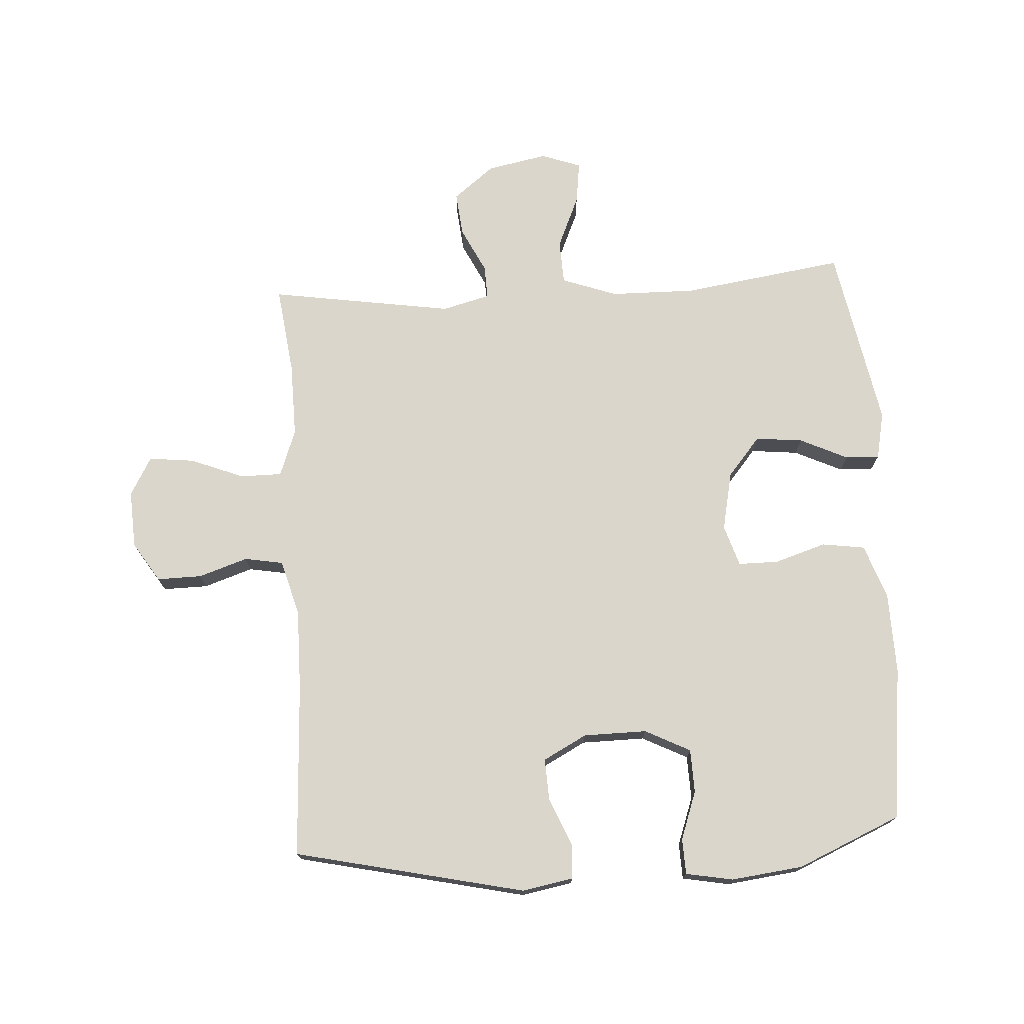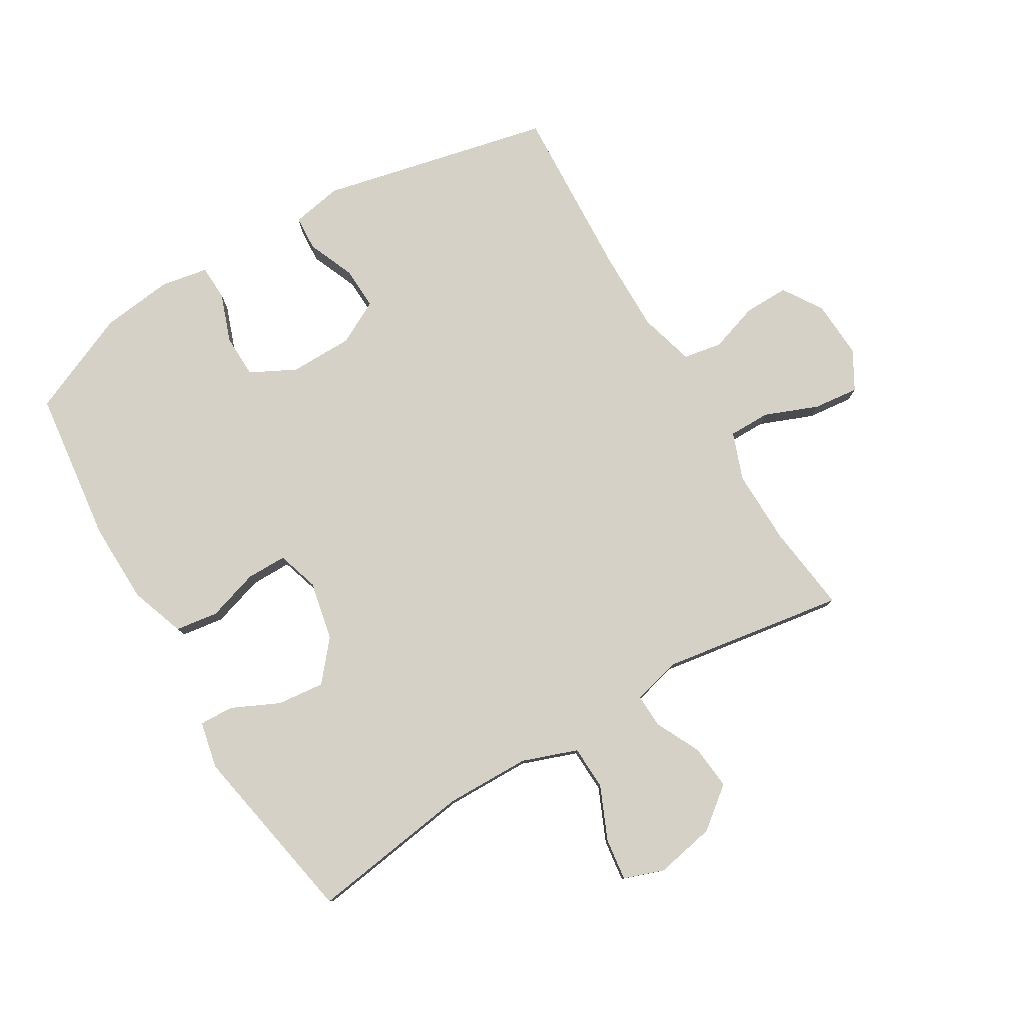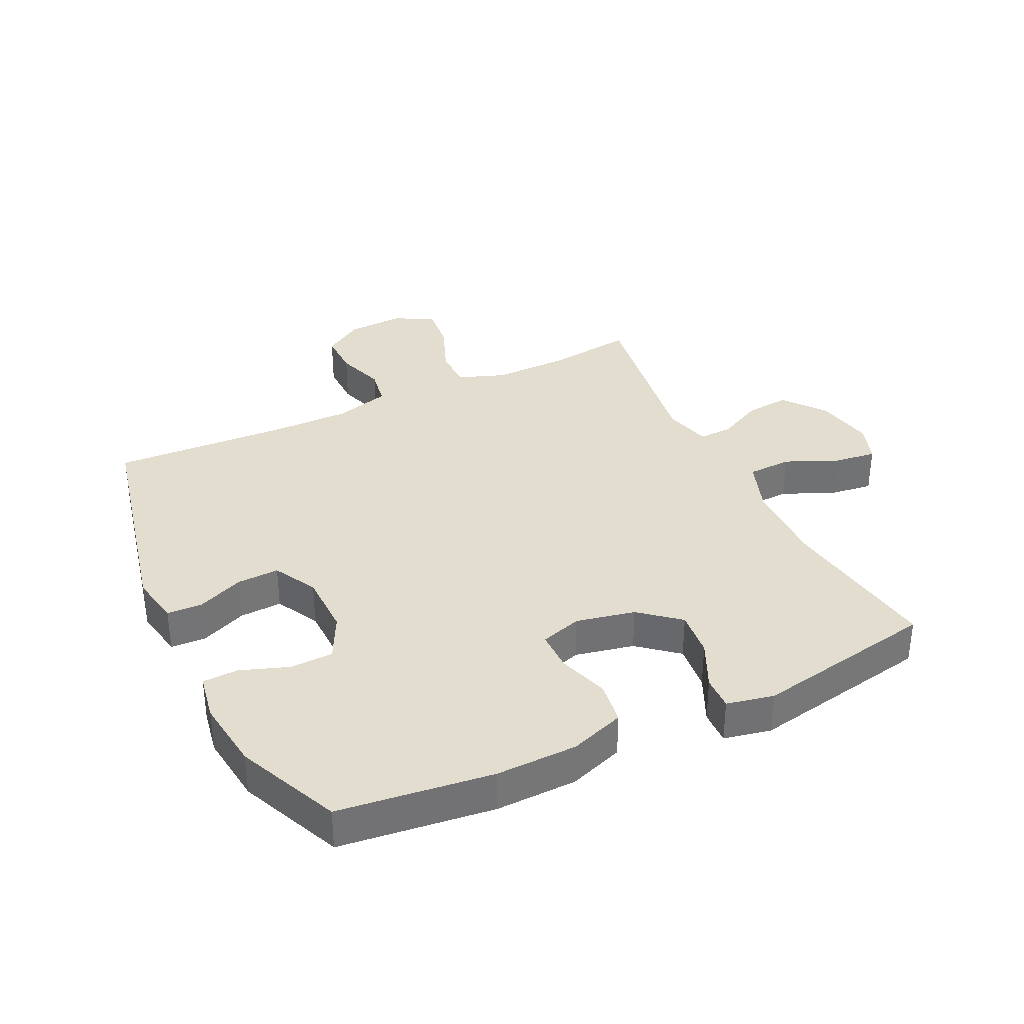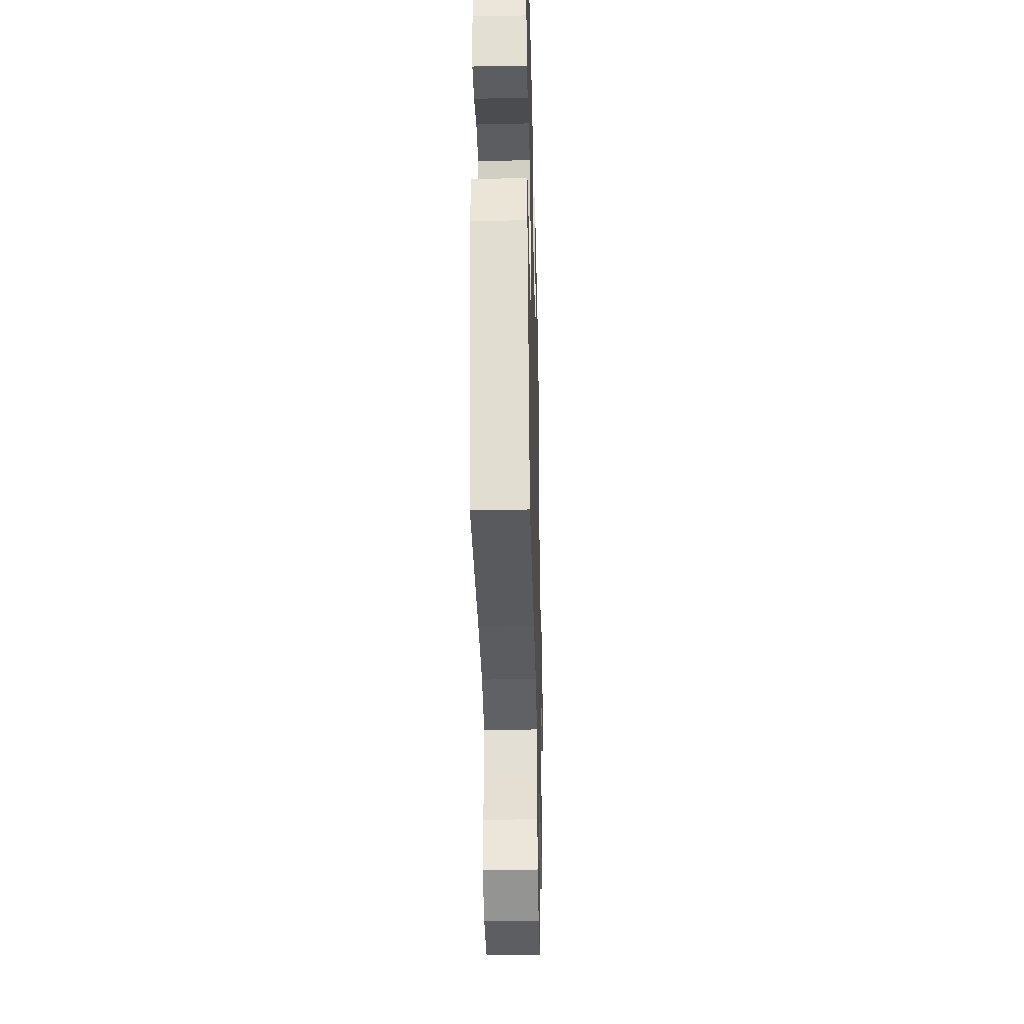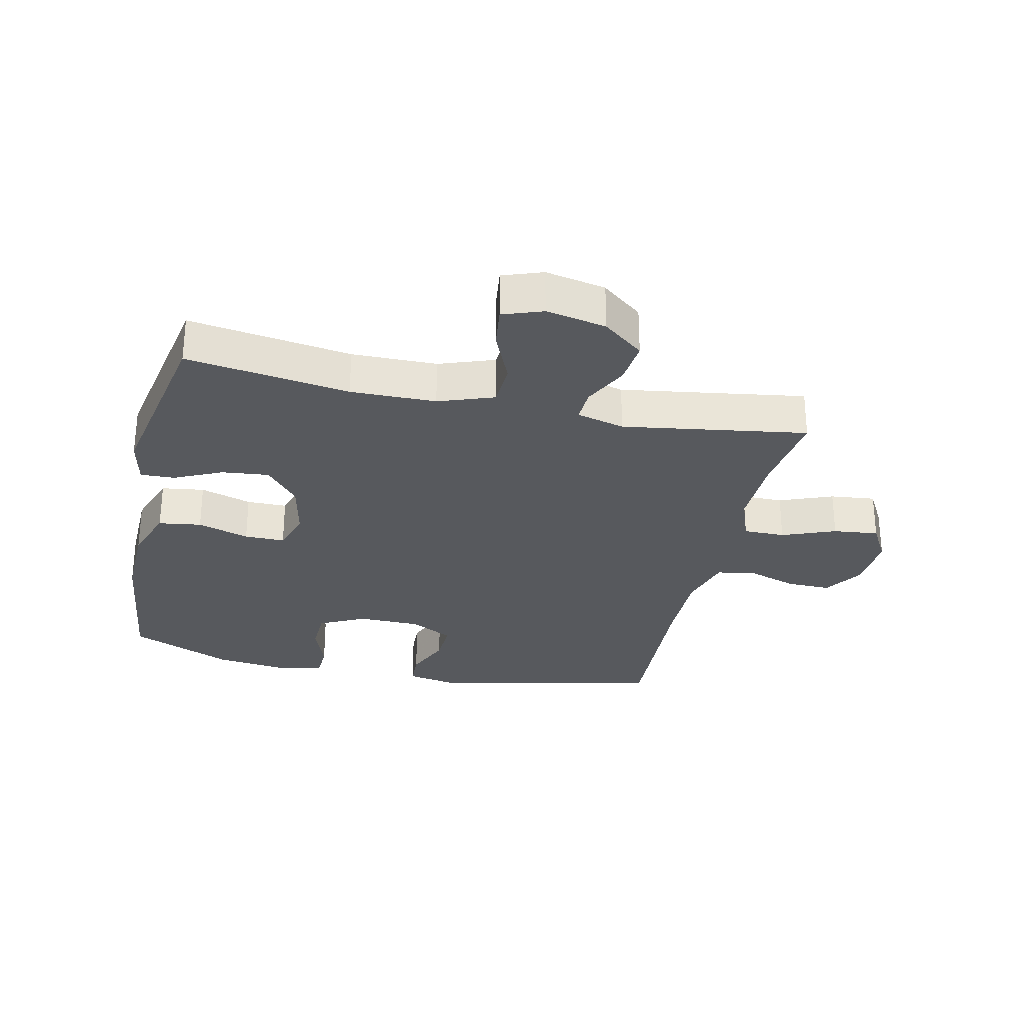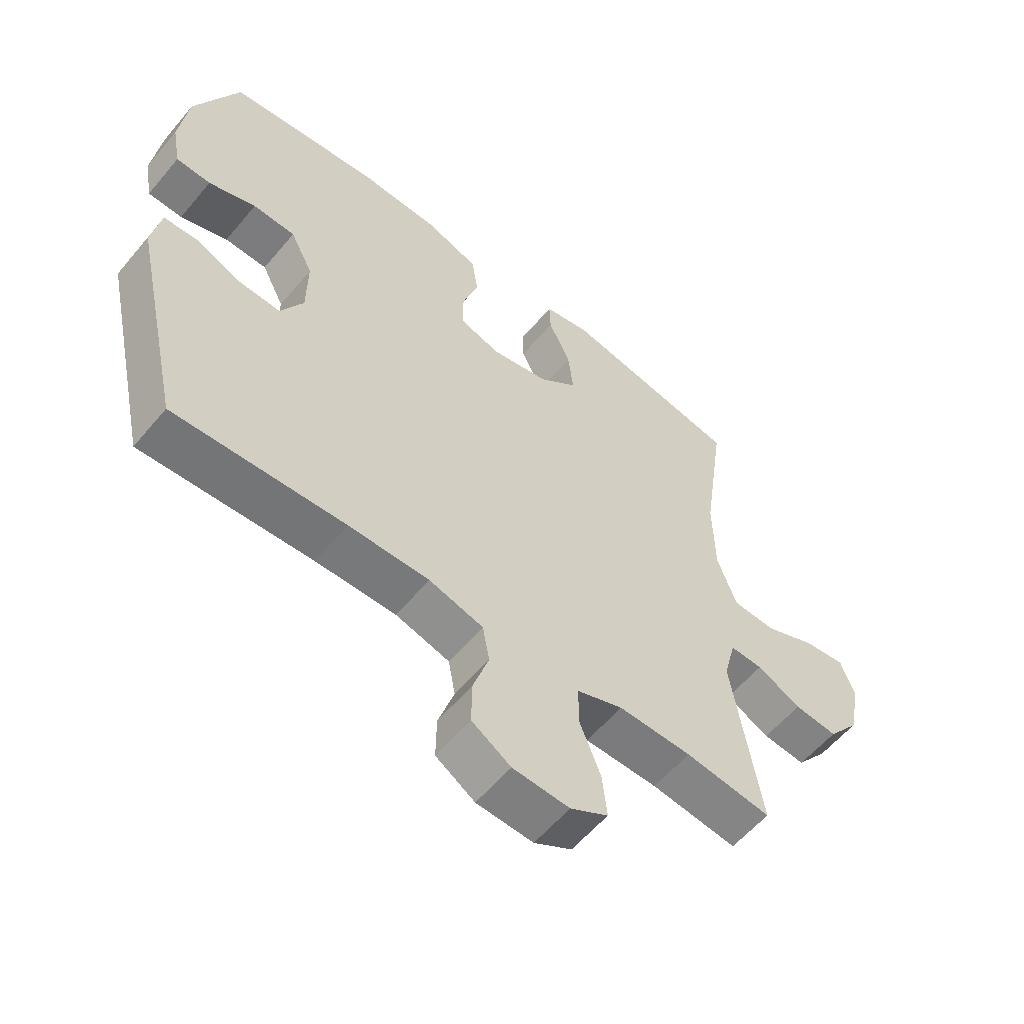
<metadata>
{"format":"obj","ext":"obj","renderer":"f3d","projection":"perspective","resolution":1024,"background":"white","views":[{"elev":73.7,"azim":-93.5,"up":"+Y"},{"elev":79.1,"azim":59.3,"up":"+Y"},{"elev":35.0,"azim":-25.7,"up":"+Y"},{"elev":-34.4,"azim":-88.6,"up":"+Z"},{"elev":-29.0,"azim":77.4,"up":"+Y"},{"elev":-58.0,"azim":-39.5,"up":"+Z"}]}
</metadata>
<code>
v 0.5 0.07 -0.5
v 0.358 0.07 -0.482
v 0.238 0.07 -0.48
v 0.162 0.07 -0.508
v 0.162 0.07 -0.575
v 0.196 0.07 -0.661
v 0.204 0.07 -0.734
v 0.142 0.07 -0.769
v 0.049 0.07 -0.764
v -0.015 0.07 -0.723
v -0.014 0.07 -0.651
v 0.012 0.07 -0.572
v 0.001 0.07 -0.51
v -0.088 0.07 -0.485
v -0.22 0.07 -0.486
v -0.5 0.07 -0.5
v -0.583 0.07 -0.129
v -0.568 0.07 -0.047
v -0.512 0.07 -0.044
v -0.436 0.07 -0.076
v -0.368 0.07 -0.079
v -0.331 0.07 -0.009
v -0.33 0.07 0.093
v -0.367 0.07 0.166
v -0.437 0.07 0.168
v -0.515 0.07 0.14
v -0.572 0.07 0.142
v -0.586 0.07 0.218
v -0.572 0.07 0.334
v -0.5 0.07 0.5
v -0.252 0.07 0.53
v -0.121 0.07 0.527
v -0.033 0.07 0.496
v -0.023 0.07 0.427
v -0.049 0.07 0.344
v -0.049 0.07 0.279
v 0.018 0.07 0.258
v 0.113 0.07 0.278
v 0.176 0.07 0.331
v 0.168 0.07 0.407
v 0.132 0.07 0.484
v 0.13 0.07 0.539
v 0.206 0.07 0.555
v 0.5 0.07 0.5
v 0.462 0.07 0.238
v 0.464 0.07 0.101
v 0.496 0.07 0.012
v 0.567 0.07 0.009
v 0.652 0.07 0.046
v 0.72 0.07 0.055
v 0.743 0.07 -0.009
v 0.724 0.07 -0.106
v 0.672 0.07 -0.172
v 0.601 0.07 -0.165
v 0.528 0.07 -0.129
v 0.474 0.07 -0.127
v 0.454 0.07 -0.204
v 0.5 0 -0.5
v 0.358 0 -0.482
v 0.238 0 -0.48
v 0.162 0 -0.508
v 0.162 0 -0.575
v 0.196 0 -0.661
v 0.204 0 -0.734
v 0.142 0 -0.769
v 0.049 0 -0.764
v -0.015 0 -0.723
v -0.014 0 -0.651
v 0.012 0 -0.572
v 0.001 0 -0.51
v -0.088 0 -0.485
v -0.22 0 -0.486
v -0.5 0 -0.5
v -0.583 0 -0.129
v -0.568 0 -0.047
v -0.512 0 -0.044
v -0.436 0 -0.076
v -0.368 0 -0.079
v -0.331 0 -0.009
v -0.33 0 0.093
v -0.367 0 0.166
v -0.437 0 0.168
v -0.515 0 0.14
v -0.572 0 0.142
v -0.586 0 0.218
v -0.572 0 0.334
v -0.5 0 0.5
v -0.252 0 0.53
v -0.121 0 0.527
v -0.033 0 0.496
v -0.023 0 0.427
v -0.049 0 0.344
v -0.049 0 0.279
v 0.018 0 0.258
v 0.113 0 0.278
v 0.176 0 0.331
v 0.168 0 0.407
v 0.132 0 0.484
v 0.13 0 0.539
v 0.206 0 0.555
v 0.5 0 0.5
v 0.462 0 0.238
v 0.464 0 0.101
v 0.496 0 0.012
v 0.567 0 0.009
v 0.652 0 0.046
v 0.72 0 0.055
v 0.743 0 -0.009
v 0.724 0 -0.106
v 0.672 0 -0.172
v 0.601 0 -0.165
v 0.528 0 -0.129
v 0.474 0 -0.127
v 0.454 0 -0.204
f 53 54 55
f 52 53 55
f 51 52 55
f 50 51 55
f 49 50 55
f 48 49 55
f 47 48 55 56
f 46 47 56 57
f 43 44 45
f 42 43 45
f 41 42 45
f 40 41 45
f 45 46 57
f 40 45 57
f 39 40 57
f 33 34 35
f 32 33 35
f 31 32 35
f 30 31 35
f 29 30 35
f 28 29 35
f 27 28 35
f 26 27 35
f 25 26 35
f 24 25 35 36
f 23 24 36 37
f 18 19 20
f 17 18 20
f 16 17 20
f 15 16 20
f 14 15 20 21
f 13 14 21 22
f 10 11 12
f 9 10 12
f 8 9 12
f 7 8 12
f 6 7 12
f 5 6 12
f 4 5 12 13
f 23 37 38
f 22 23 38
f 13 22 38
f 4 13 38
f 3 4 38
f 38 39 57
f 3 38 57
f 2 3 57
f 1 2 57
f 112 111 110
f 112 110 109
f 112 109 108
f 112 108 107
f 112 107 106
f 112 106 105
f 113 112 105 104
f 114 113 104 103
f 102 101 100
f 102 100 99
f 102 99 98
f 102 98 97
f 114 103 102
f 114 102 97
f 114 97 96
f 92 91 90
f 92 90 89
f 92 89 88
f 92 88 87
f 92 87 86
f 92 86 85
f 92 85 84
f 92 84 83
f 92 83 82
f 93 92 82 81
f 94 93 81 80
f 77 76 75
f 77 75 74
f 77 74 73
f 77 73 72
f 78 77 72 71
f 79 78 71 70
f 69 68 67
f 69 67 66
f 69 66 65
f 69 65 64
f 69 64 63
f 69 63 62
f 70 69 62 61
f 95 94 80
f 95 80 79
f 95 79 70
f 95 70 61
f 95 61 60
f 114 96 95
f 114 95 60
f 114 60 59
f 114 59 58
f 1 58 59 2
f 2 59 60 3
f 3 60 61 4
f 4 61 62 5
f 5 62 63 6
f 6 63 64 7
f 7 64 65 8
f 8 65 66 9
f 9 66 67 10
f 10 67 68 11
f 11 68 69 12
f 12 69 70 13
f 13 70 71 14
f 14 71 72 15
f 15 72 73 16
f 16 73 74 17
f 17 74 75 18
f 18 75 76 19
f 19 76 77 20
f 20 77 78 21
f 21 78 79 22
f 22 79 80 23
f 23 80 81 24
f 24 81 82 25
f 25 82 83 26
f 26 83 84 27
f 27 84 85 28
f 28 85 86 29
f 29 86 87 30
f 30 87 88 31
f 31 88 89 32
f 32 89 90 33
f 33 90 91 34
f 34 91 92 35
f 35 92 93 36
f 36 93 94 37
f 37 94 95 38
f 38 95 96 39
f 39 96 97 40
f 40 97 98 41
f 41 98 99 42
f 42 99 100 43
f 43 100 101 44
f 44 101 102 45
f 45 102 103 46
f 46 103 104 47
f 47 104 105 48
f 48 105 106 49
f 49 106 107 50
f 50 107 108 51
f 51 108 109 52
f 52 109 110 53
f 53 110 111 54
f 54 111 112 55
f 55 112 113 56
f 56 113 114 57
f 57 114 58 1

</code>
